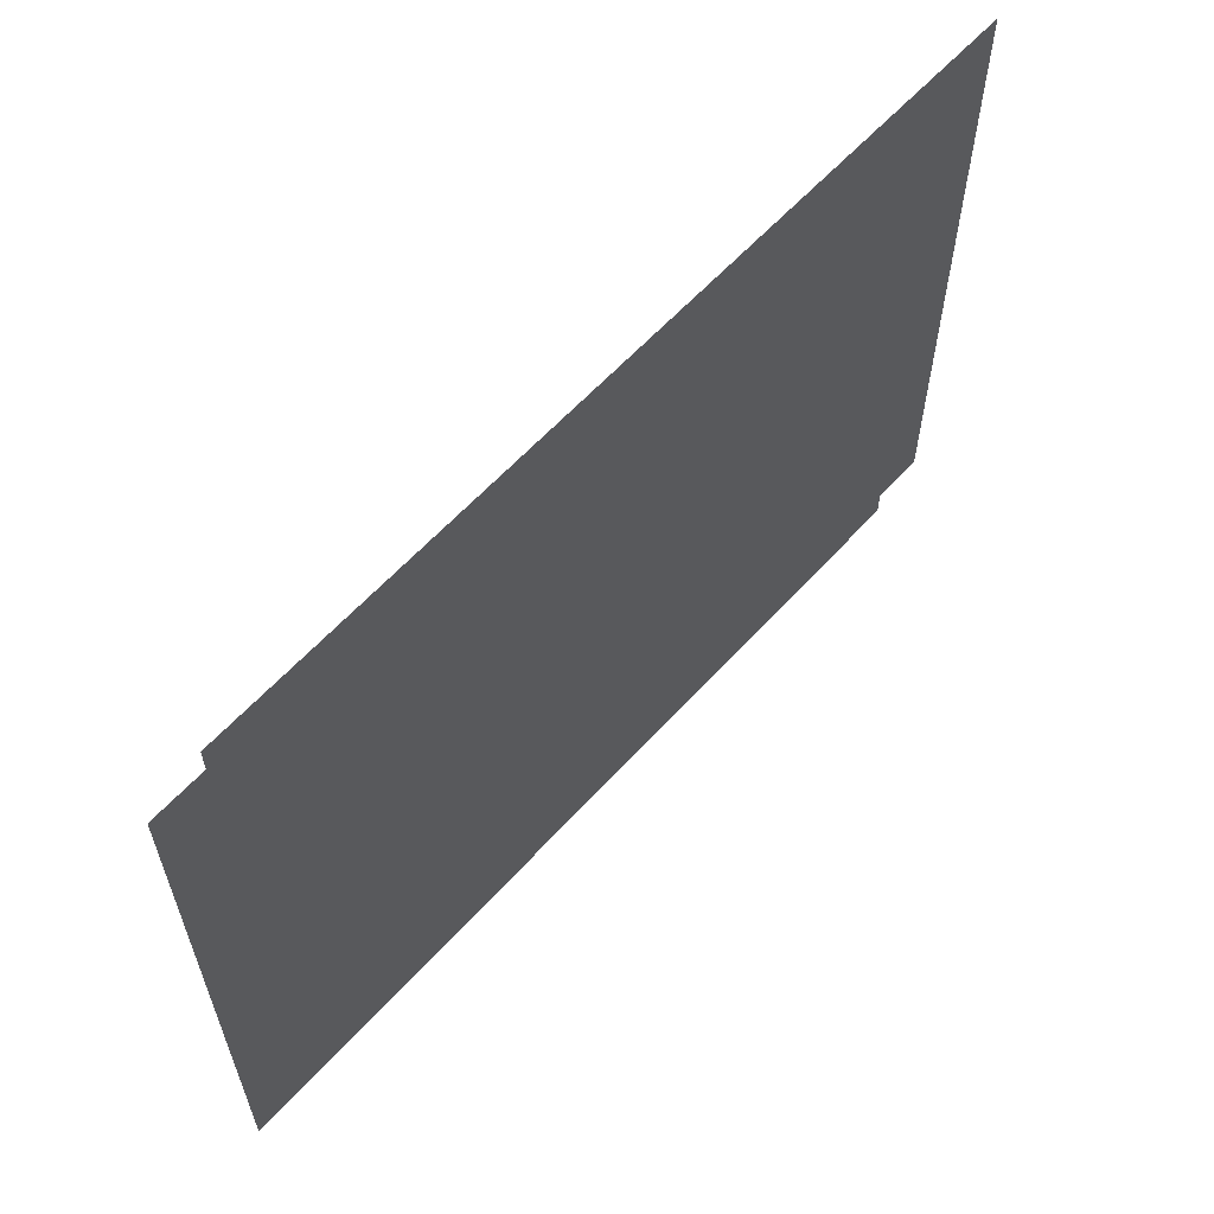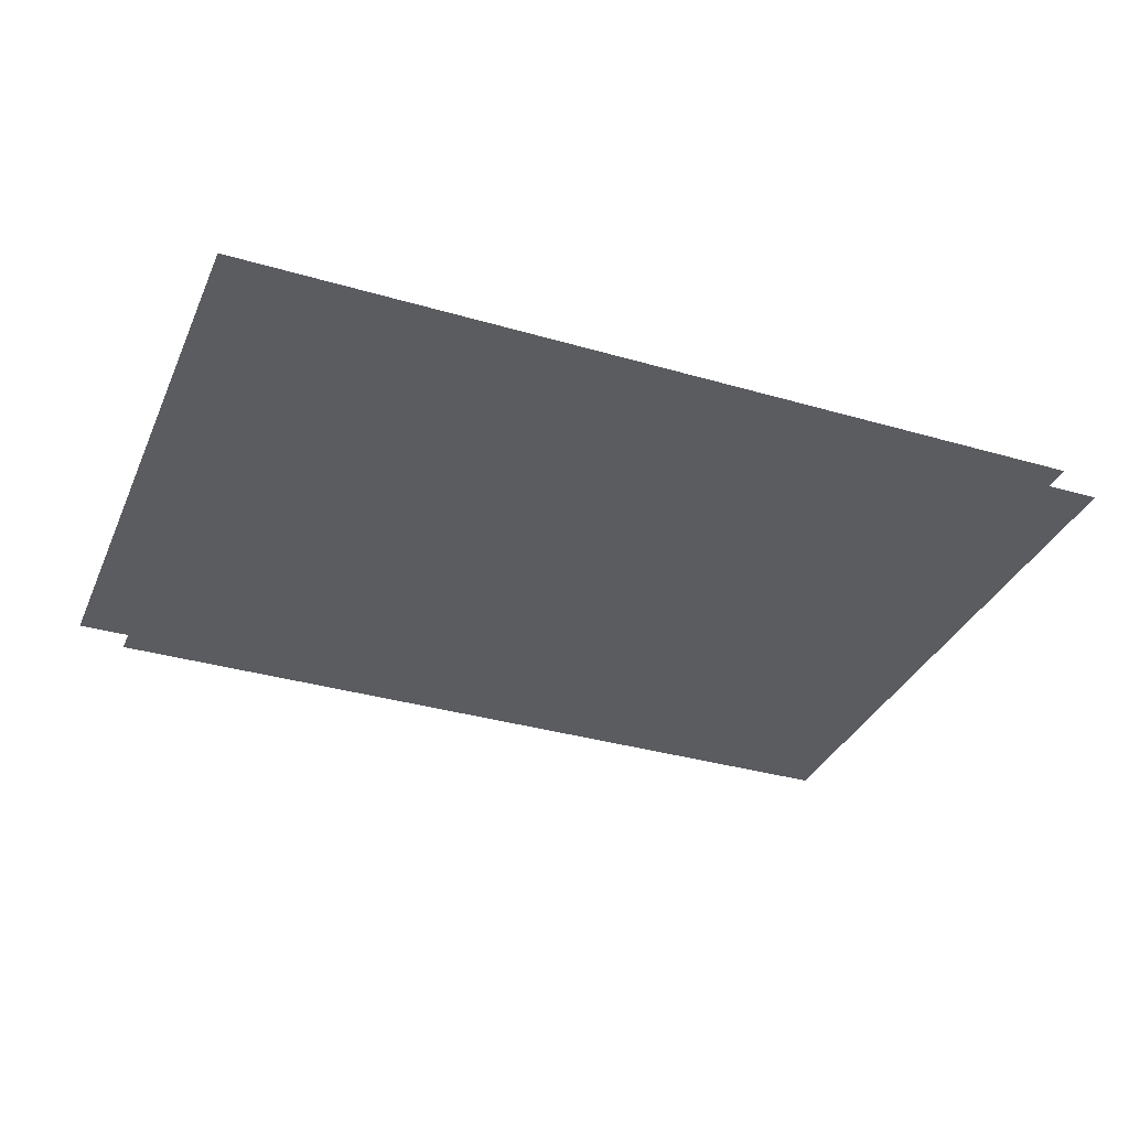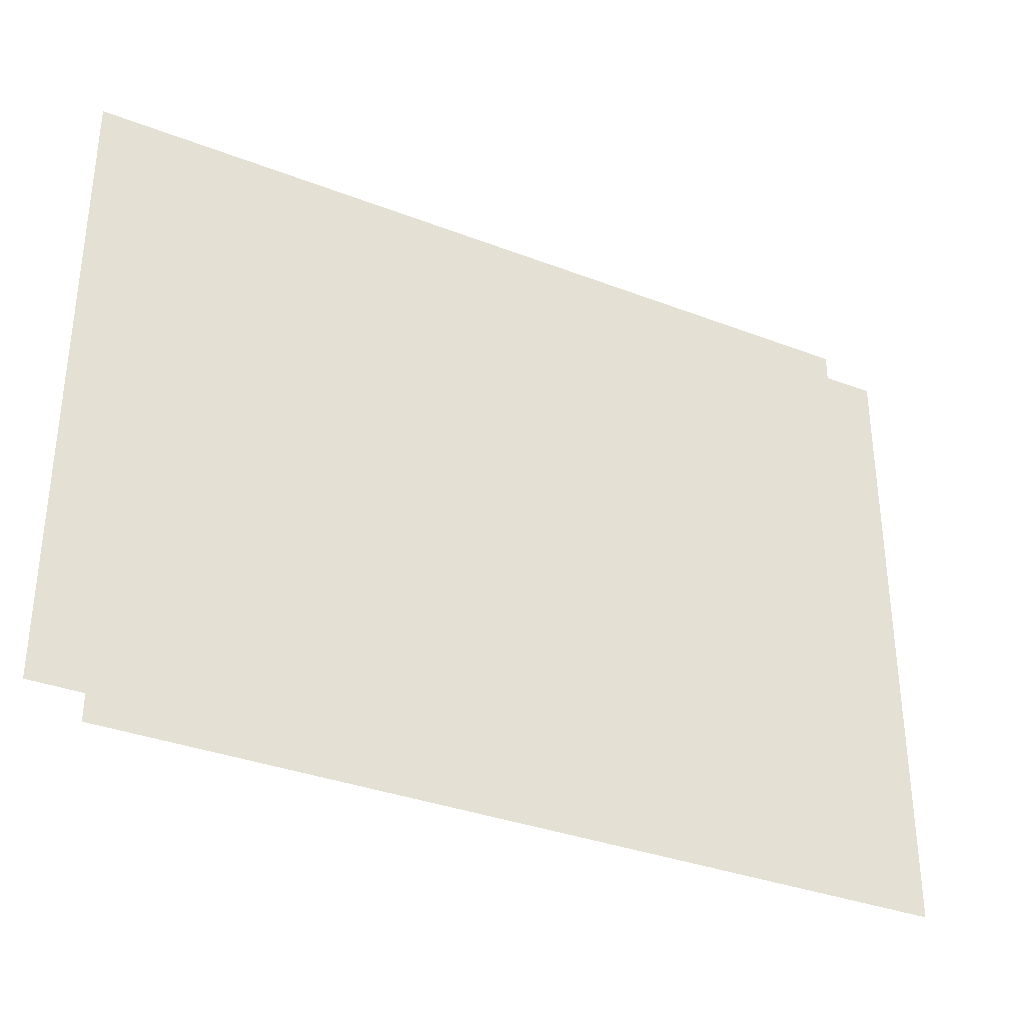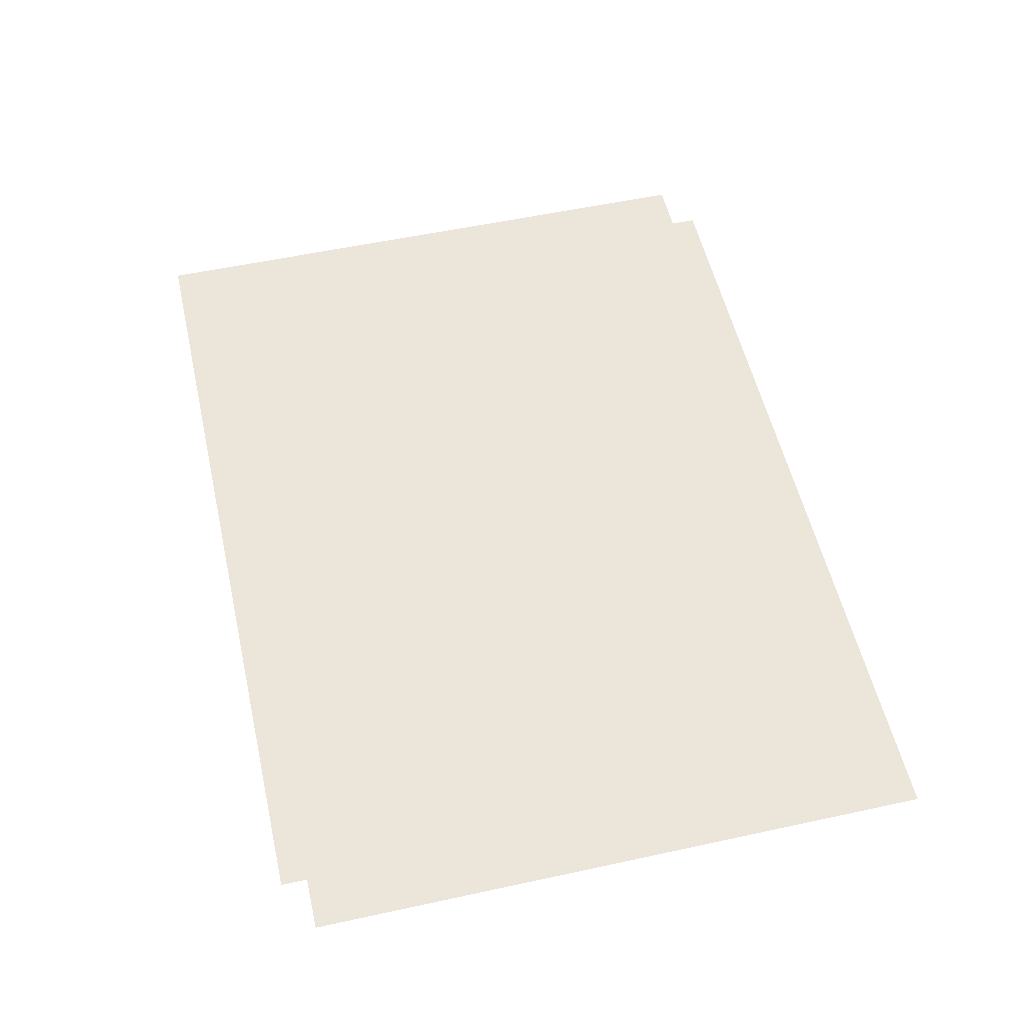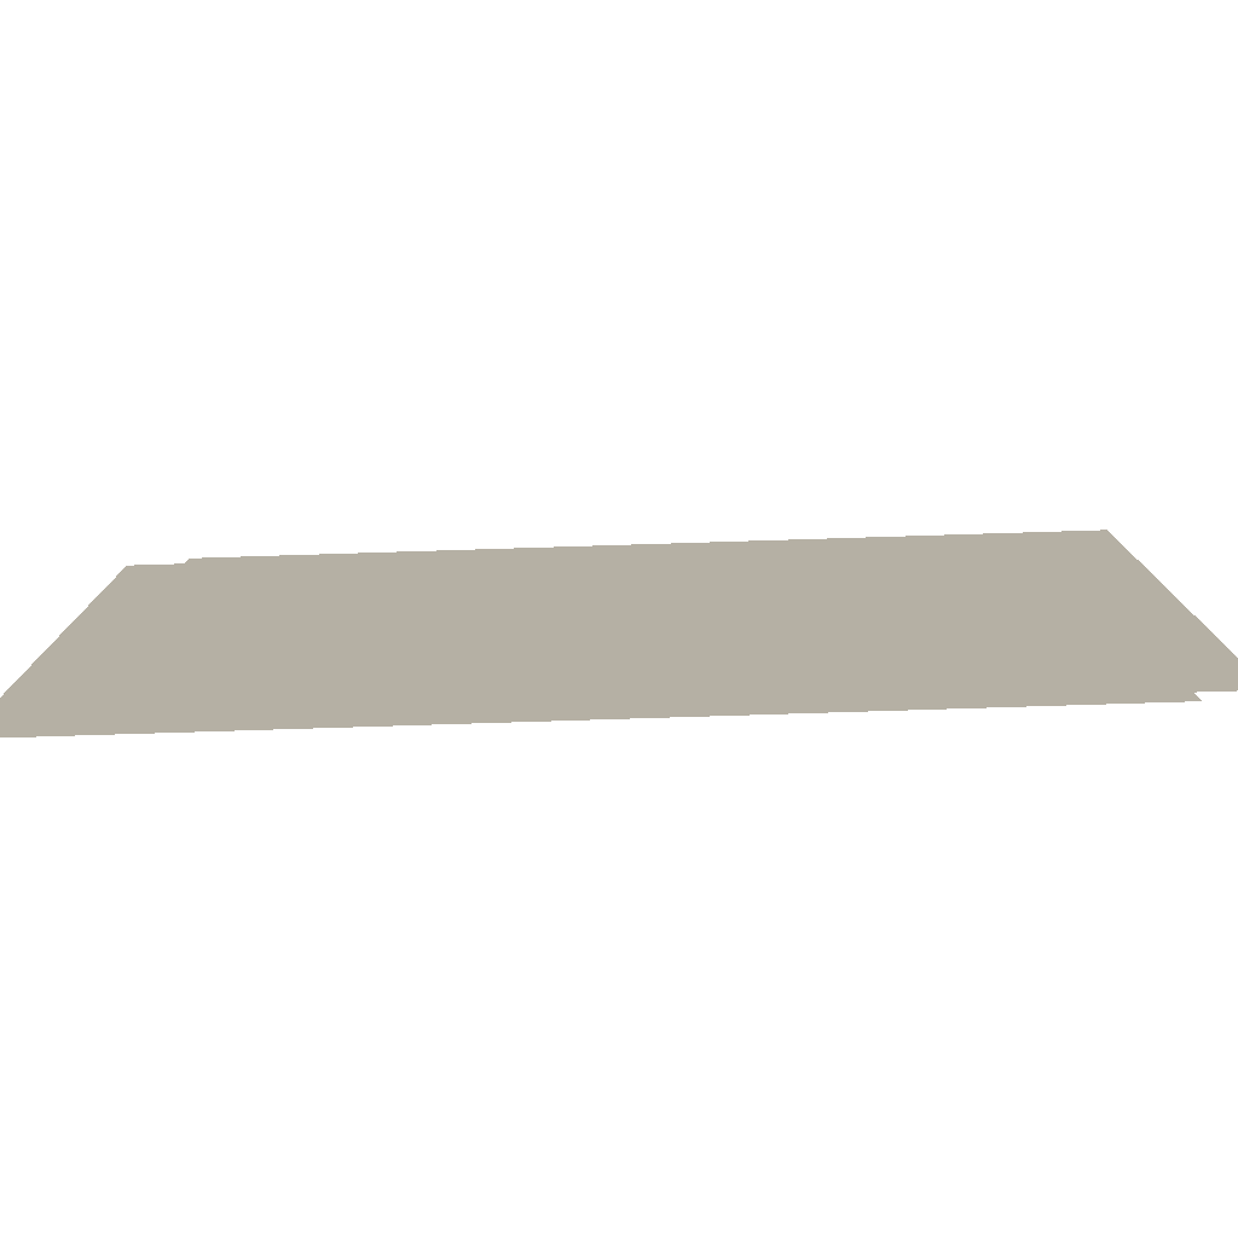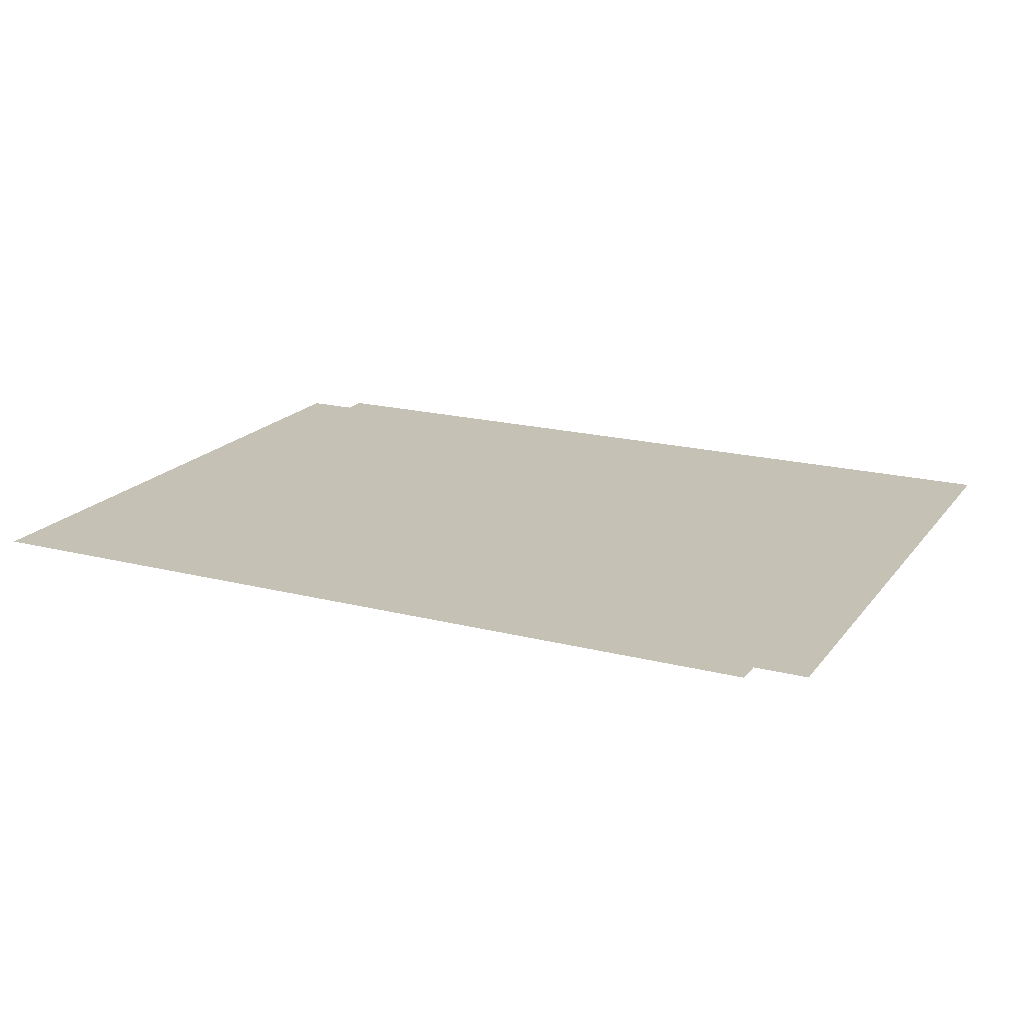
<metadata>
{"format":"obj","ext":"obj","renderer":"f3d","projection":"perspective","resolution":1024,"background":"white","views":[{"elev":60.6,"azim":-48.0,"up":"+Y"},{"elev":-34.4,"azim":158.5,"up":"+Z"},{"elev":-34.0,"azim":152.4,"up":"+Y"},{"elev":55.1,"azim":-102.9,"up":"+Z"},{"elev":-78.1,"azim":1.8,"up":"+Y"},{"elev":18.8,"azim":-154.1,"up":"+Z"}]}
</metadata>
<code>
v 0 -32 0
v -64 -32 0
v -64 32 0
v 0 32 0
v -128 -32 0
v -128 32 0
v -192 -32 0
v -192 32 0
v -256 -32 0
v -256 32 0
v -320 -32 0
v -320 32 0
v -384 -32 0
v -384 32 0
v -448 -32 0
v -448 32 0
v -512 -32 0
v -512 32 0
v -32 -48 0
v -96 -48 0
v -96 16 0
v -32 16 0
v -160 -48 0
v -160 16 0
v -224 -48 0
v -224 16 0
v -288 -48 0
v -288 16 0
v -352 -48 0
v -352 16 0
v -416 -48 0
v -416 16 0
v -480 -48 0
v -480 16 0
v -544 -48 0
v -544 16 0
v 0 -64 0
v -64 -64 0
v -64 0 0
v 0 0 0
v -128 -64 0
v -128 0 0
v -192 -64 0
v -192 0 0
v -256 -64 0
v -256 0 0
v -320 -64 0
v -320 0 0
v -384 -64 0
v -384 0 0
v -448 -64 0
v -448 0 0
v -512 -64 0
v -512 0 0
v -32 -80 0
v -96 -80 0
v -96 -16 0
v -32 -16 0
v -160 -80 0
v -160 -16 0
v -224 -80 0
v -224 -16 0
v -288 -80 0
v -288 -16 0
v -352 -80 0
v -352 -16 0
v -416 -80 0
v -416 -16 0
v -480 -80 0
v -480 -16 0
v -544 -80 0
v -544 -16 0
v 0 -96 0
v -64 -96 0
v -128 -96 0
v -192 -96 0
v -256 -96 0
v -320 -96 0
v -384 -96 0
v -448 -96 0
v -512 -96 0
v -32 -112 0
v -96 -112 0
v -160 -112 0
v -224 -112 0
v -288 -112 0
v -352 -112 0
v -416 -112 0
v -480 -112 0
v -544 -112 0
v 0 -128 0
v -64 -128 0
v -128 -128 0
v -192 -128 0
v -256 -128 0
v -320 -128 0
v -384 -128 0
v -448 -128 0
v -512 -128 0
v -32 -144 0
v -96 -144 0
v -160 -144 0
v -224 -144 0
v -288 -144 0
v -352 -144 0
v -416 -144 0
v -480 -144 0
v -544 -144 0
v 0 -160 0
v -64 -160 0
v -128 -160 0
v -192 -160 0
v -256 -160 0
v -320 -160 0
v -384 -160 0
v -448 -160 0
v -512 -160 0
v -32 -176 0
v -96 -176 0
v -160 -176 0
v -224 -176 0
v -288 -176 0
v -352 -176 0
v -416 -176 0
v -480 -176 0
v -544 -176 0
v 0 -192 0
v -64 -192 0
v -128 -192 0
v -192 -192 0
v -256 -192 0
v -320 -192 0
v -384 -192 0
v -448 -192 0
v -512 -192 0
v -32 -208 0
v -96 -208 0
v -160 -208 0
v -224 -208 0
v -288 -208 0
v -352 -208 0
v -416 -208 0
v -480 -208 0
v -544 -208 0
v 0 -224 0
v -64 -224 0
v -128 -224 0
v -192 -224 0
v -256 -224 0
v -320 -224 0
v -384 -224 0
v -448 -224 0
v -512 -224 0
v -32 -240 0
v -96 -240 0
v -160 -240 0
v -224 -240 0
v -288 -240 0
v -352 -240 0
v -416 -240 0
v -480 -240 0
v -544 -240 0
v 0 -256 0
v -64 -256 0
v -128 -256 0
v -192 -256 0
v -256 -256 0
v -320 -256 0
v -384 -256 0
v -448 -256 0
v -512 -256 0
v -32 -272 0
v -96 -272 0
v -160 -272 0
v -224 -272 0
v -288 -272 0
v -352 -272 0
v -416 -272 0
v -480 -272 0
v -544 -272 0
v 0 -288 0
v -64 -288 0
v -128 -288 0
v -192 -288 0
v -256 -288 0
v -320 -288 0
v -384 -288 0
v -448 -288 0
v -512 -288 0
v -32 -304 0
v -96 -304 0
v -160 -304 0
v -224 -304 0
v -288 -304 0
v -352 -304 0
v -416 -304 0
v -480 -304 0
v -544 -304 0
v 0 -320 0
v -64 -320 0
v -128 -320 0
v -192 -320 0
v -256 -320 0
v -320 -320 0
v -384 -320 0
v -448 -320 0
v -512 -320 0
v -32 -336 0
v -96 -336 0
v -160 -336 0
v -224 -336 0
v -288 -336 0
v -352 -336 0
v -416 -336 0
v -480 -336 0
v -544 -336 0
v 0 -352 0
v -64 -352 0
v -128 -352 0
v -192 -352 0
v -256 -352 0
v -320 -352 0
v -384 -352 0
v -448 -352 0
v -512 -352 0
v -32 -368 0
v -96 -368 0
v -160 -368 0
v -224 -368 0
v -288 -368 0
v -352 -368 0
v -416 -368 0
v -480 -368 0
v -544 -368 0
g mesh_0001
f 1 2 3 4
f 2 5 6 3
f 5 7 8 6
f 7 9 10 8
f 9 11 12 10
f 11 13 14 12
f 13 15 16 14
f 15 17 18 16
f 19 20 21 22
f 20 23 24 21
f 23 25 26 24
f 25 27 28 26
f 27 29 30 28
f 29 31 32 30
f 31 33 34 32
f 33 35 36 34
f 37 38 39 40
f 38 41 42 39
f 41 43 44 42
f 43 45 46 44
f 45 47 48 46
f 47 49 50 48
f 49 51 52 50
f 51 53 54 52
f 55 56 57 58
f 56 59 60 57
f 59 61 62 60
f 61 63 64 62
f 63 65 66 64
f 65 67 68 66
f 67 69 70 68
f 69 71 72 70
f 73 74 2 1
f 74 75 5 2
f 75 76 7 5
f 76 77 9 7
f 77 78 11 9
f 78 79 13 11
f 79 80 15 13
f 80 81 17 15
f 82 83 20 19
f 83 84 23 20
f 84 85 25 23
f 85 86 27 25
f 86 87 29 27
f 87 88 31 29
f 88 89 33 31
f 89 90 35 33
f 91 92 38 37
f 92 93 41 38
f 93 94 43 41
f 94 95 45 43
f 95 96 47 45
f 96 97 49 47
f 97 98 51 49
f 98 99 53 51
f 100 101 56 55
f 101 102 59 56
f 102 103 61 59
f 103 104 63 61
f 104 105 65 63
f 105 106 67 65
f 106 107 69 67
f 107 108 71 69
f 109 110 74 73
f 110 111 75 74
f 111 112 76 75
f 112 113 77 76
f 113 114 78 77
f 114 115 79 78
f 115 116 80 79
f 116 117 81 80
f 118 119 83 82
f 119 120 84 83
f 120 121 85 84
f 121 122 86 85
f 122 123 87 86
f 123 124 88 87
f 124 125 89 88
f 125 126 90 89
f 127 128 92 91
f 128 129 93 92
f 129 130 94 93
f 130 131 95 94
f 131 132 96 95
f 132 133 97 96
f 133 134 98 97
f 134 135 99 98
f 136 137 101 100
f 137 138 102 101
f 138 139 103 102
f 139 140 104 103
f 140 141 105 104
f 141 142 106 105
f 142 143 107 106
f 143 144 108 107
f 145 146 110 109
f 146 147 111 110
f 147 148 112 111
f 148 149 113 112
f 149 150 114 113
f 150 151 115 114
f 151 152 116 115
f 152 153 117 116
f 154 155 119 118
f 155 156 120 119
f 156 157 121 120
f 157 158 122 121
f 158 159 123 122
f 159 160 124 123
f 160 161 125 124
f 161 162 126 125
f 163 164 128 127
f 164 165 129 128
f 165 166 130 129
f 166 167 131 130
f 167 168 132 131
f 168 169 133 132
f 169 170 134 133
f 170 171 135 134
f 172 173 137 136
f 173 174 138 137
f 174 175 139 138
f 175 176 140 139
f 176 177 141 140
f 177 178 142 141
f 178 179 143 142
f 179 180 144 143
f 181 182 146 145
f 182 183 147 146
f 183 184 148 147
f 184 185 149 148
f 185 186 150 149
f 186 187 151 150
f 187 188 152 151
f 188 189 153 152
f 190 191 155 154
f 191 192 156 155
f 192 193 157 156
f 193 194 158 157
f 194 195 159 158
f 195 196 160 159
f 196 197 161 160
f 197 198 162 161
f 199 200 164 163
f 200 201 165 164
f 201 202 166 165
f 202 203 167 166
f 203 204 168 167
f 204 205 169 168
f 205 206 170 169
f 206 207 171 170
f 208 209 173 172
f 209 210 174 173
f 210 211 175 174
f 211 212 176 175
f 212 213 177 176
f 213 214 178 177
f 214 215 179 178
f 215 216 180 179
f 217 218 182 181
f 218 219 183 182
f 219 220 184 183
f 220 221 185 184
f 221 222 186 185
f 222 223 187 186
f 223 224 188 187
f 224 225 189 188
f 226 227 191 190
f 227 228 192 191
f 228 229 193 192
f 229 230 194 193
f 230 231 195 194
f 231 232 196 195
f 232 233 197 196
f 233 234 198 197
g mesh_0002
f 149 150 114 113
f 156 157 121 120
f 157 158 122 121
f 158 159 123 122
f 166 167 131 130
f 167 168 132 131
f 168 169 133 132
f 174 175 139 138
f 175 176 140 139
f 176 177 141 140
f 177 178 142 141
f 184 185 149 148
f 185 186 150 149
f 186 187 151 150
f 187 188 152 151
f 192 193 157 156
f 193 194 158 157
f 194 195 159 158
f 195 196 160 159
f 196 197 161 160
f 202 203 167 166
f 203 204 168 167
f 204 205 169 168
f 205 206 170 169
f 211 212 176 175
f 212 213 177 176
f 213 214 178 177
f 221 222 186 185
f 222 223 187 186
f 223 224 188 187
f 230 231 195 194
f 231 232 196 195
g mesh_0003
f 102 103 61 59
f 111 112 76 75
f 112 113 77 76
f 119 120 84 83
f 120 121 85 84
f 121 122 86 85
f 128 129 93 92
f 129 130 94 93
f 130 131 95 94
f 131 132 96 95
f 136 137 101 100
f 137 138 102 101
f 138 139 103 102
f 139 140 104 103
f 140 141 105 104
f 146 147 111 110
f 147 148 112 111
f 148 149 113 112
f 149 150 114 113
f 150 151 115 114
f 155 156 120 119
f 156 157 121 120
f 157 158 122 121
f 158 159 123 122
f 159 160 124 123
f 165 166 130 129
f 169 170 134 133
f 174 175 139 138
f 191 192 156 155
f 200 201 165 164
f 201 202 166 165
f 209 210 174 173
f 210 211 175 174
f 219 220 184 183
g mesh_0004
f 84 85 25 23
f 93 94 43 41
f 94 95 45 43
f 101 102 59 56
f 102 103 61 59
f 103 104 63 61
f 111 112 76 75
f 112 113 77 76
f 120 121 85 84
f 121 122 86 85
f 122 123 87 86
f 129 130 94 93
f 131 132 96 95
f 137 138 102 101
f 138 139 103 102
f 147 148 112 111
g mesh_0005
f 59 61 62 60
f 75 76 7 5
f 76 77 9 7
f 83 84 23 20
f 85 86 27 25

</code>
